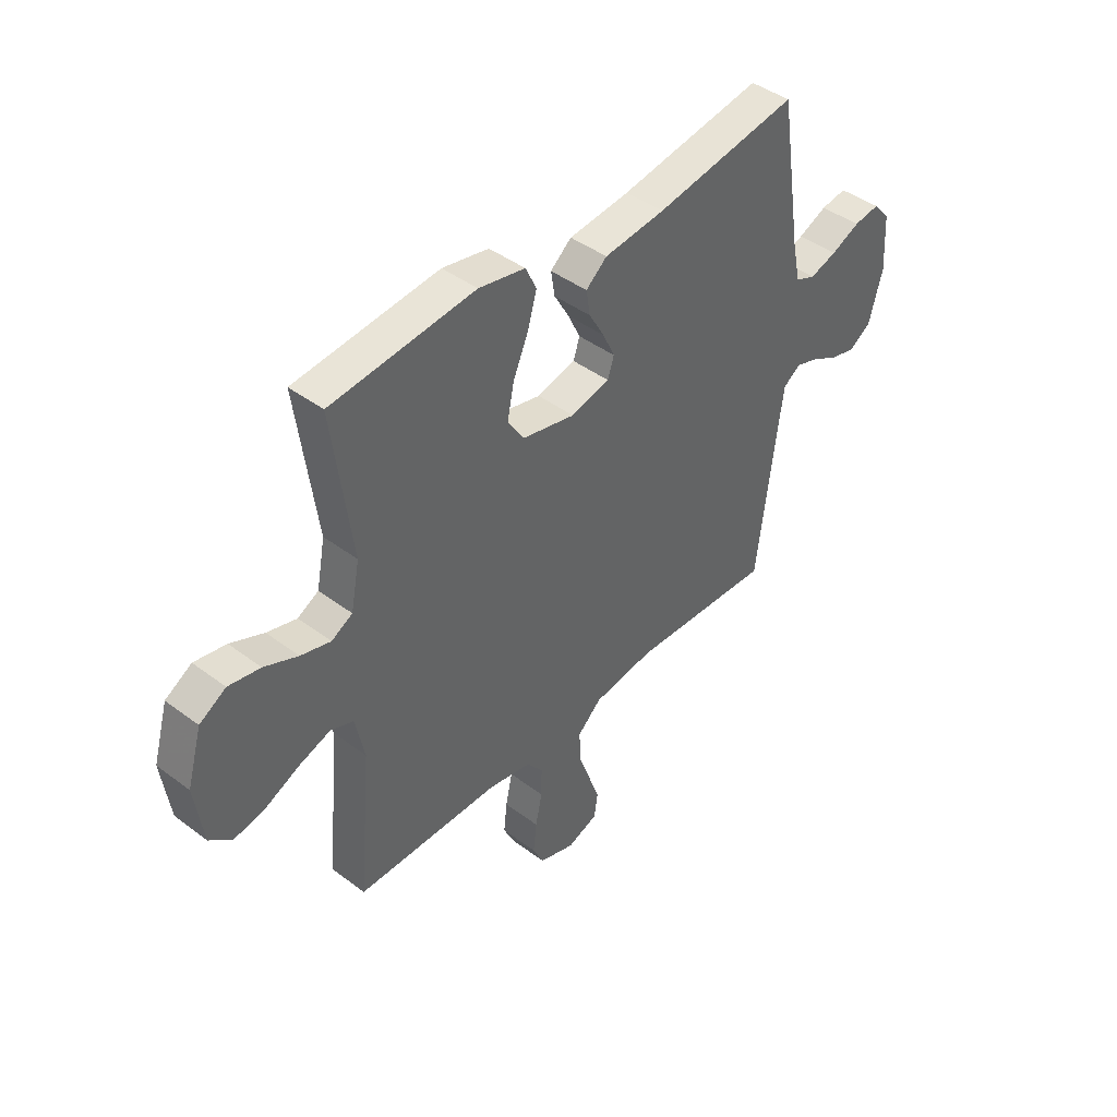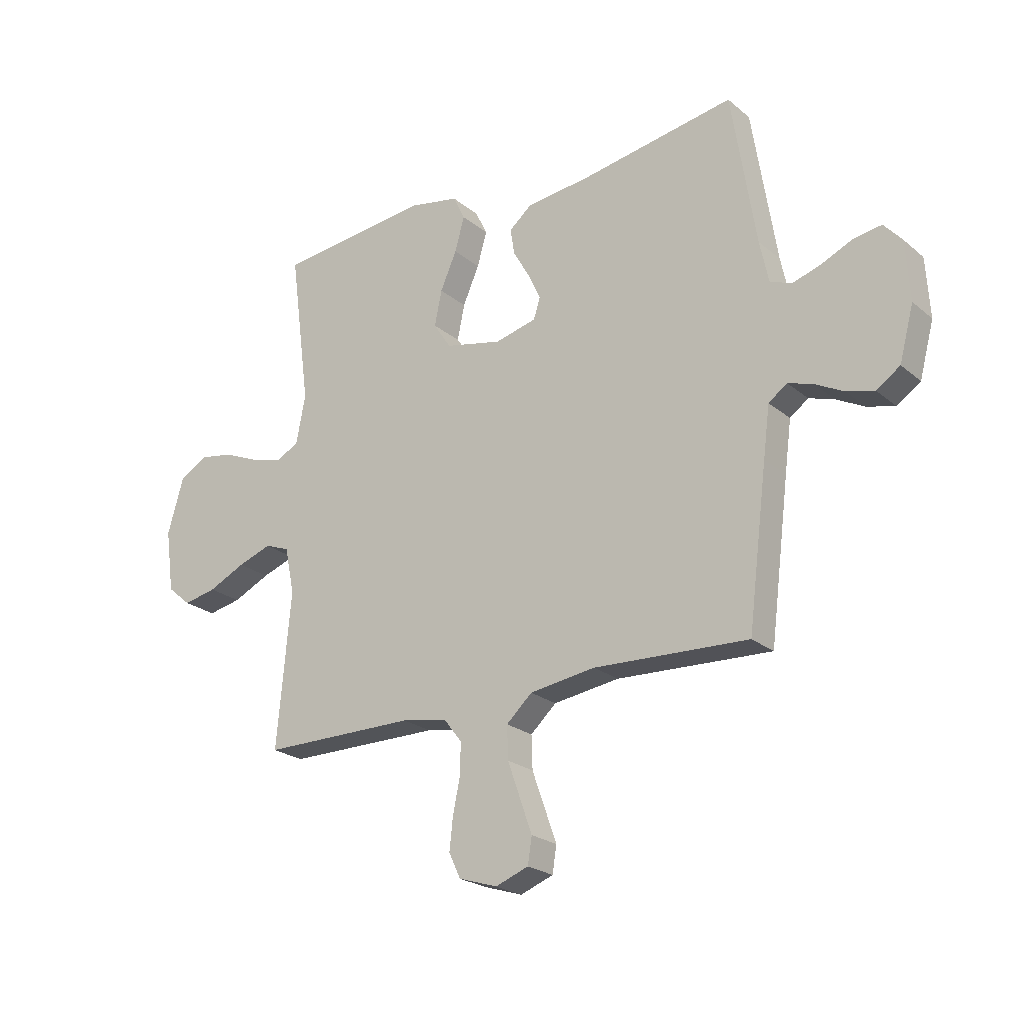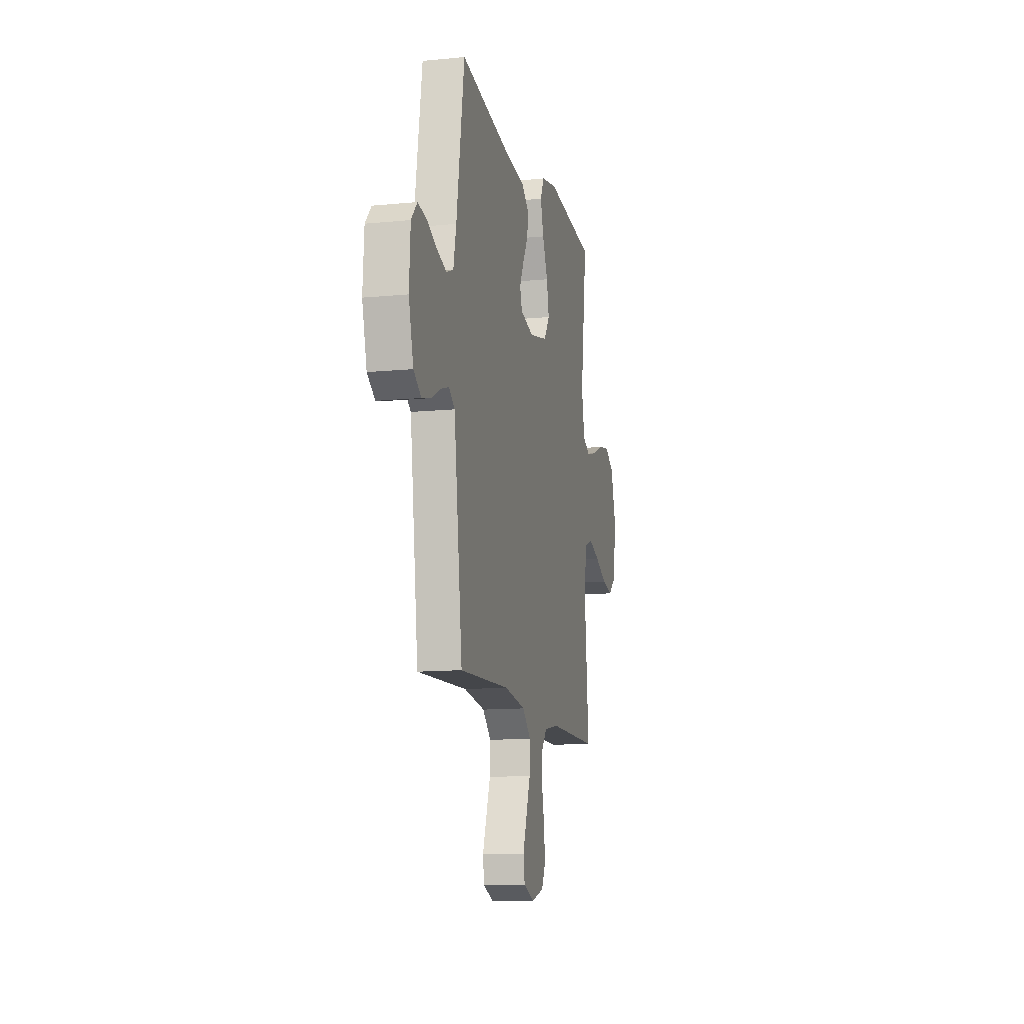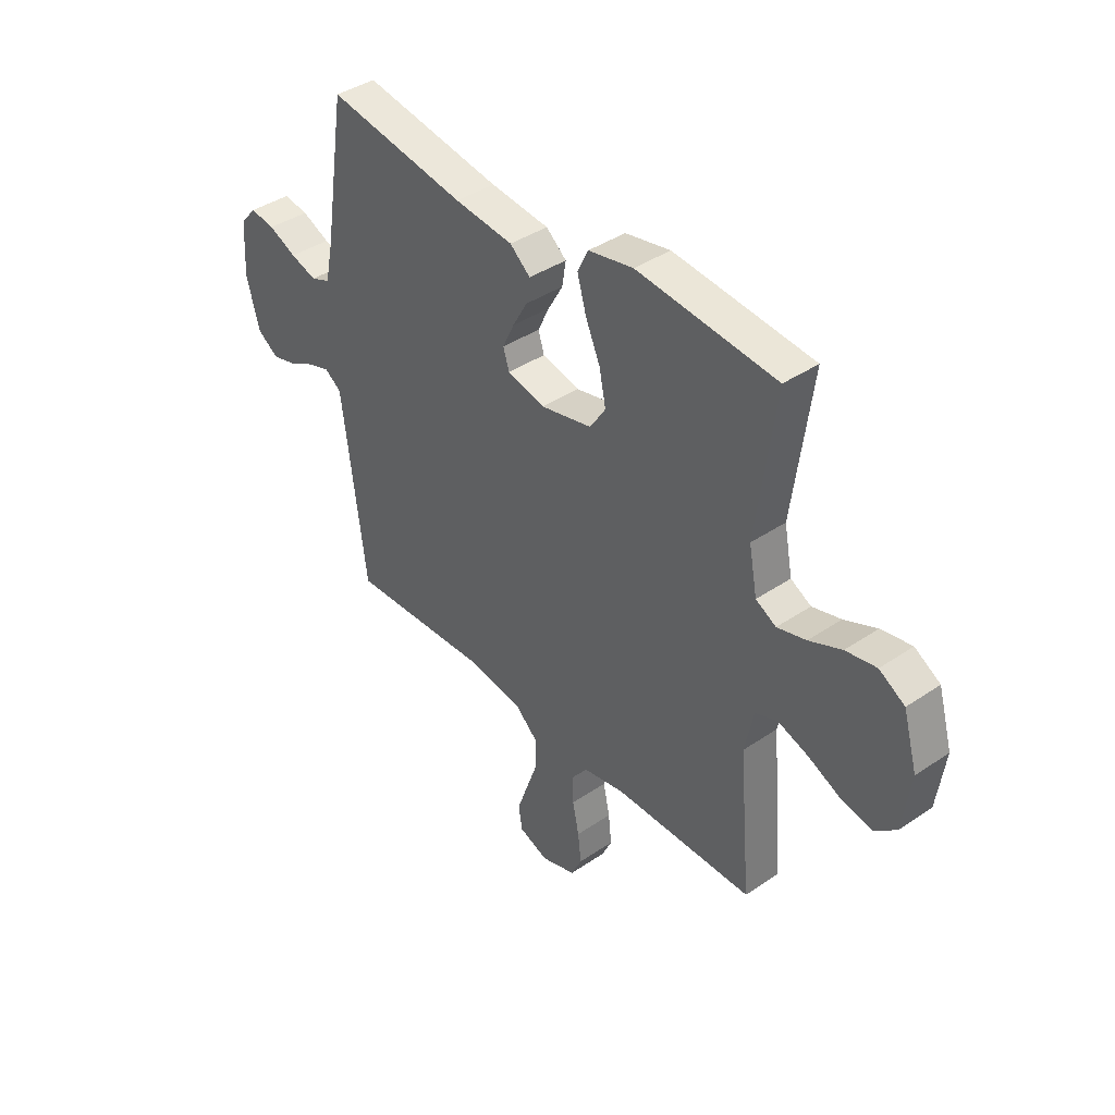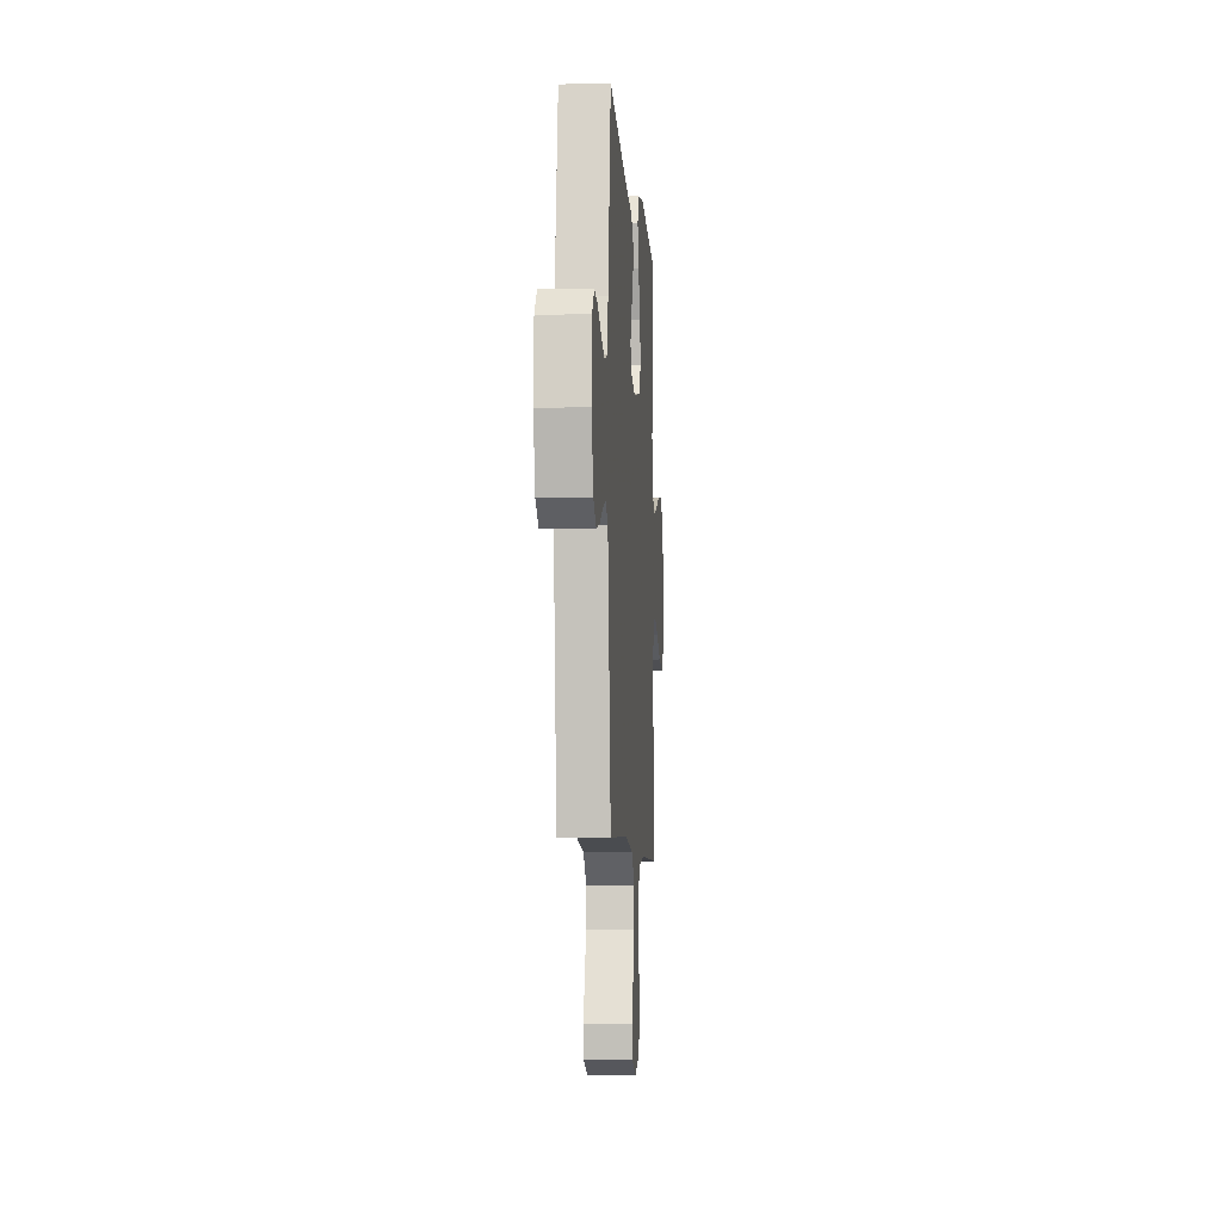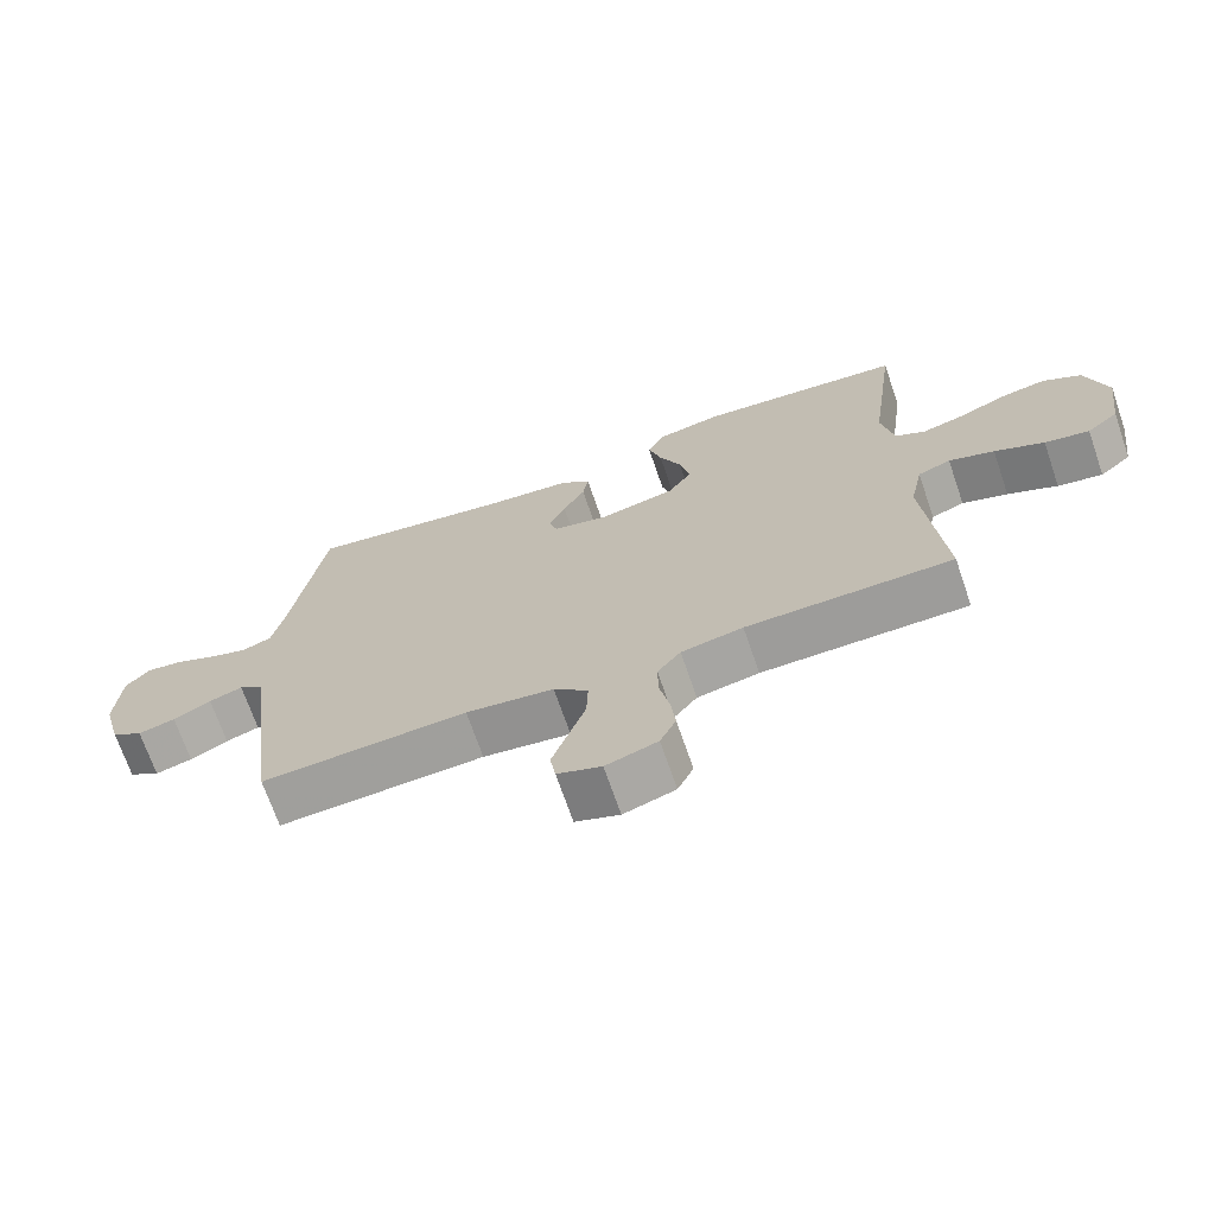
<metadata>
{"format":"obj","ext":"obj","renderer":"f3d","projection":"perspective","resolution":1024,"background":"white","views":[{"elev":43.1,"azim":-48.3,"up":"+Z"},{"elev":-23.0,"azim":36.2,"up":"+Z"},{"elev":-12.3,"azim":103.0,"up":"+Z"},{"elev":40.0,"azim":-130.0,"up":"+Z"},{"elev":-6.9,"azim":94.1,"up":"+Z"},{"elev":-70.0,"azim":-161.0,"up":"+Z"}]}
</metadata>
<code>
v 0.5 0.07 0.5
v 0.547 0.07 0.2
v 0.564 0.07 0.119
v 0.606 0.07 0.102
v 0.663 0.07 0.12
v 0.723 0.07 0.147
v 0.777 0.07 0.155
v 0.812 0.07 0.115
v 0.819 0.07 0
v 0.791 0.07 -0.104
v 0.745 0.07 -0.135
v 0.691 0.07 -0.121
v 0.636 0.07 -0.092
v 0.587 0.07 -0.076
v 0.551 0.07 -0.102
v 0.538 0.07 -0.2
v 0.5 0.07 -0.5
v 0.2 0.07 -0.486
v 0.072 0.07 -0.504
v 0.022 0.07 -0.55
v 0.024 0.07 -0.614
v 0.049 0.07 -0.684
v 0.072 0.07 -0.749
v 0.064 0.07 -0.8
v 0 0.07 -0.824
v -0.075 0.07 -0.8
v -0.098 0.07 -0.752
v -0.091 0.07 -0.689
v -0.077 0.07 -0.622
v -0.076 0.07 -0.562
v -0.11 0.07 -0.518
v -0.2 0.07 -0.501
v -0.5 0.07 -0.5
v -0.473 0.07 -0.2
v -0.492 0.07 -0.109
v -0.54 0.07 -0.091
v -0.606 0.07 -0.114
v -0.678 0.07 -0.148
v -0.743 0.07 -0.161
v -0.789 0.07 -0.122
v -0.806 0.07 0
v -0.775 0.07 0.108
v -0.72 0.07 0.141
v -0.654 0.07 0.129
v -0.584 0.07 0.099
v -0.522 0.07 0.082
v -0.478 0.07 0.106
v -0.46 0.07 0.2
v -0.5 0.07 0.5
v -0.2 0.07 0.531
v -0.103 0.07 0.512
v -0.08 0.07 0.464
v -0.099 0.07 0.397
v -0.131 0.07 0.324
v -0.145 0.07 0.255
v -0.111 0.07 0.203
v 0 0.07 0.178
v 0.081 0.07 0.198
v 0.094 0.07 0.239
v 0.069 0.07 0.292
v 0.037 0.07 0.348
v 0.029 0.07 0.399
v 0.073 0.07 0.436
v 0.2 0.07 0.45
v 0.5 0 0.5
v 0.547 0 0.2
v 0.564 0 0.119
v 0.606 0 0.102
v 0.663 0 0.12
v 0.723 0 0.147
v 0.777 0 0.155
v 0.812 0 0.115
v 0.819 0 0
v 0.791 0 -0.104
v 0.745 0 -0.135
v 0.691 0 -0.121
v 0.636 0 -0.092
v 0.587 0 -0.076
v 0.551 0 -0.102
v 0.538 0 -0.2
v 0.5 0 -0.5
v 0.2 0 -0.486
v 0.072 0 -0.504
v 0.022 0 -0.55
v 0.024 0 -0.614
v 0.049 0 -0.684
v 0.072 0 -0.749
v 0.064 0 -0.8
v 0 0 -0.824
v -0.075 0 -0.8
v -0.098 0 -0.752
v -0.091 0 -0.689
v -0.077 0 -0.622
v -0.076 0 -0.562
v -0.11 0 -0.518
v -0.2 0 -0.501
v -0.5 0 -0.5
v -0.473 0 -0.2
v -0.492 0 -0.109
v -0.54 0 -0.091
v -0.606 0 -0.114
v -0.678 0 -0.148
v -0.743 0 -0.161
v -0.789 0 -0.122
v -0.806 0 0
v -0.775 0 0.108
v -0.72 0 0.141
v -0.654 0 0.129
v -0.584 0 0.099
v -0.522 0 0.082
v -0.478 0 0.106
v -0.46 0 0.2
v -0.5 0 0.5
v -0.2 0 0.531
v -0.103 0 0.512
v -0.08 0 0.464
v -0.099 0 0.397
v -0.131 0 0.324
v -0.145 0 0.255
v -0.111 0 0.203
v 0 0 0.178
v 0.081 0 0.198
v 0.094 0 0.239
v 0.069 0 0.292
v 0.037 0 0.348
v 0.029 0 0.399
v 0.073 0 0.436
v 0.2 0 0.45
f 61 62 63 64
f 60 61 64 1
f 59 60 1 2
f 58 59 2 3
f 57 58 3 4
f 51 52 53 54
f 51 54 55
f 48 49 50 51
f 47 48 51 55
f 46 47 55 56
f 42 43 44 45
f 42 45 46
f 41 42 46
f 40 41 46
f 37 38 39 40
f 36 37 40 46
f 35 36 46 56
f 32 33 34
f 31 32 34 35
f 26 27 28 29
f 26 29 30
f 25 26 30
f 24 25 30
f 21 22 23 24
f 21 24 30
f 20 21 30 31
f 16 17 18
f 15 16 18 19
f 10 11 12 13
f 10 13 14
f 9 10 14
f 8 9 14
f 5 6 7 8
f 4 5 8 14
f 57 4 14 15
f 19 20 31 35
f 35 56 57
f 15 19 35 57
f 128 127 126 125
f 65 128 125 124
f 66 65 124 123
f 67 66 123 122
f 68 67 122 121
f 118 117 116 115
f 119 118 115
f 115 114 113 112
f 119 115 112 111
f 120 119 111 110
f 109 108 107 106
f 110 109 106
f 110 106 105
f 110 105 104
f 104 103 102 101
f 110 104 101 100
f 120 110 100 99
f 98 97 96
f 99 98 96 95
f 93 92 91 90
f 94 93 90
f 94 90 89
f 94 89 88
f 88 87 86 85
f 94 88 85
f 95 94 85 84
f 82 81 80
f 83 82 80 79
f 77 76 75 74
f 78 77 74
f 78 74 73
f 78 73 72
f 72 71 70 69
f 78 72 69 68
f 79 78 68 121
f 99 95 84 83
f 121 120 99
f 121 99 83 79
f 1 65 66 2
f 2 66 67 3
f 3 67 68 4
f 4 68 69 5
f 5 69 70 6
f 6 70 71 7
f 7 71 72 8
f 8 72 73 9
f 9 73 74 10
f 10 74 75 11
f 11 75 76 12
f 12 76 77 13
f 13 77 78 14
f 14 78 79 15
f 15 79 80 16
f 16 80 81 17
f 17 81 82 18
f 18 82 83 19
f 19 83 84 20
f 20 84 85 21
f 21 85 86 22
f 22 86 87 23
f 23 87 88 24
f 24 88 89 25
f 25 89 90 26
f 26 90 91 27
f 27 91 92 28
f 28 92 93 29
f 29 93 94 30
f 30 94 95 31
f 31 95 96 32
f 32 96 97 33
f 33 97 98 34
f 34 98 99 35
f 35 99 100 36
f 36 100 101 37
f 37 101 102 38
f 38 102 103 39
f 39 103 104 40
f 40 104 105 41
f 41 105 106 42
f 42 106 107 43
f 43 107 108 44
f 44 108 109 45
f 45 109 110 46
f 46 110 111 47
f 47 111 112 48
f 48 112 113 49
f 49 113 114 50
f 50 114 115 51
f 51 115 116 52
f 52 116 117 53
f 53 117 118 54
f 54 118 119 55
f 55 119 120 56
f 56 120 121 57
f 57 121 122 58
f 58 122 123 59
f 59 123 124 60
f 60 124 125 61
f 61 125 126 62
f 62 126 127 63
f 63 127 128 64
f 64 128 65 1

</code>
